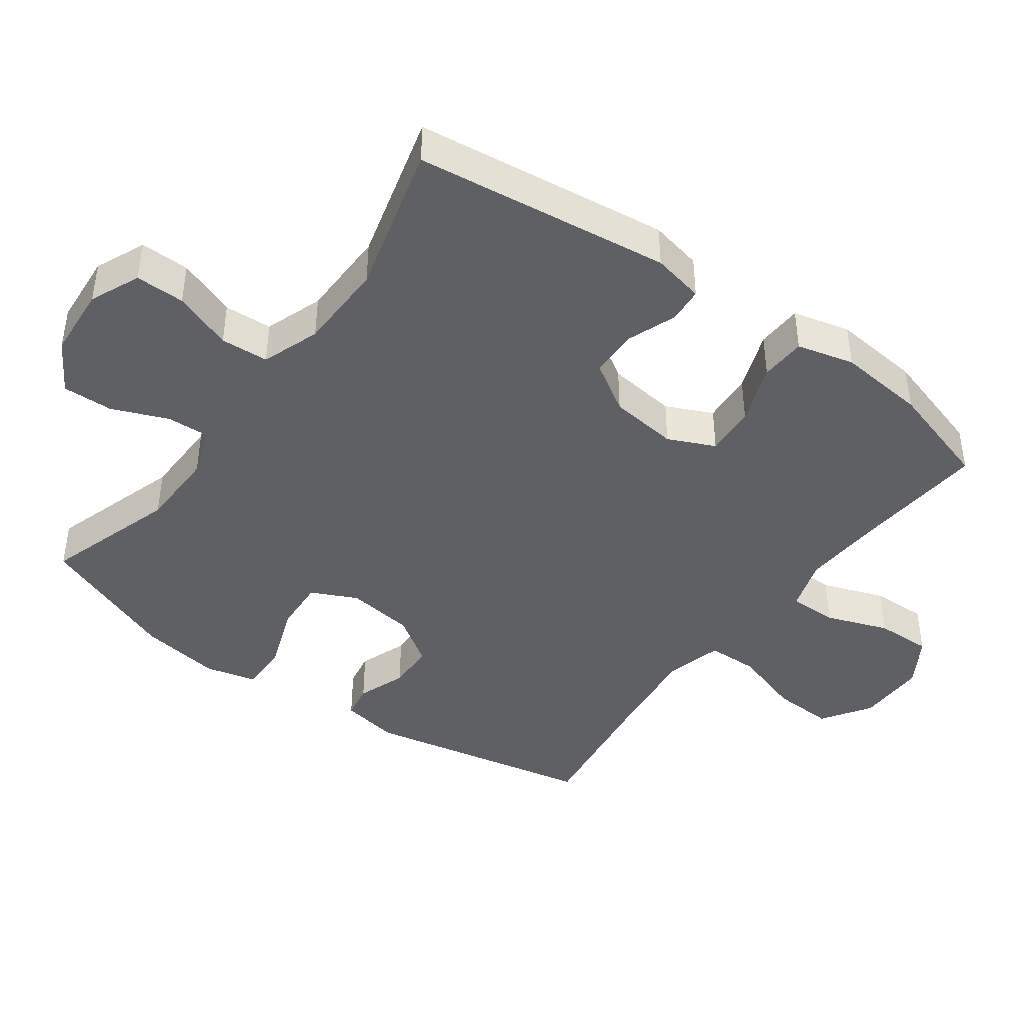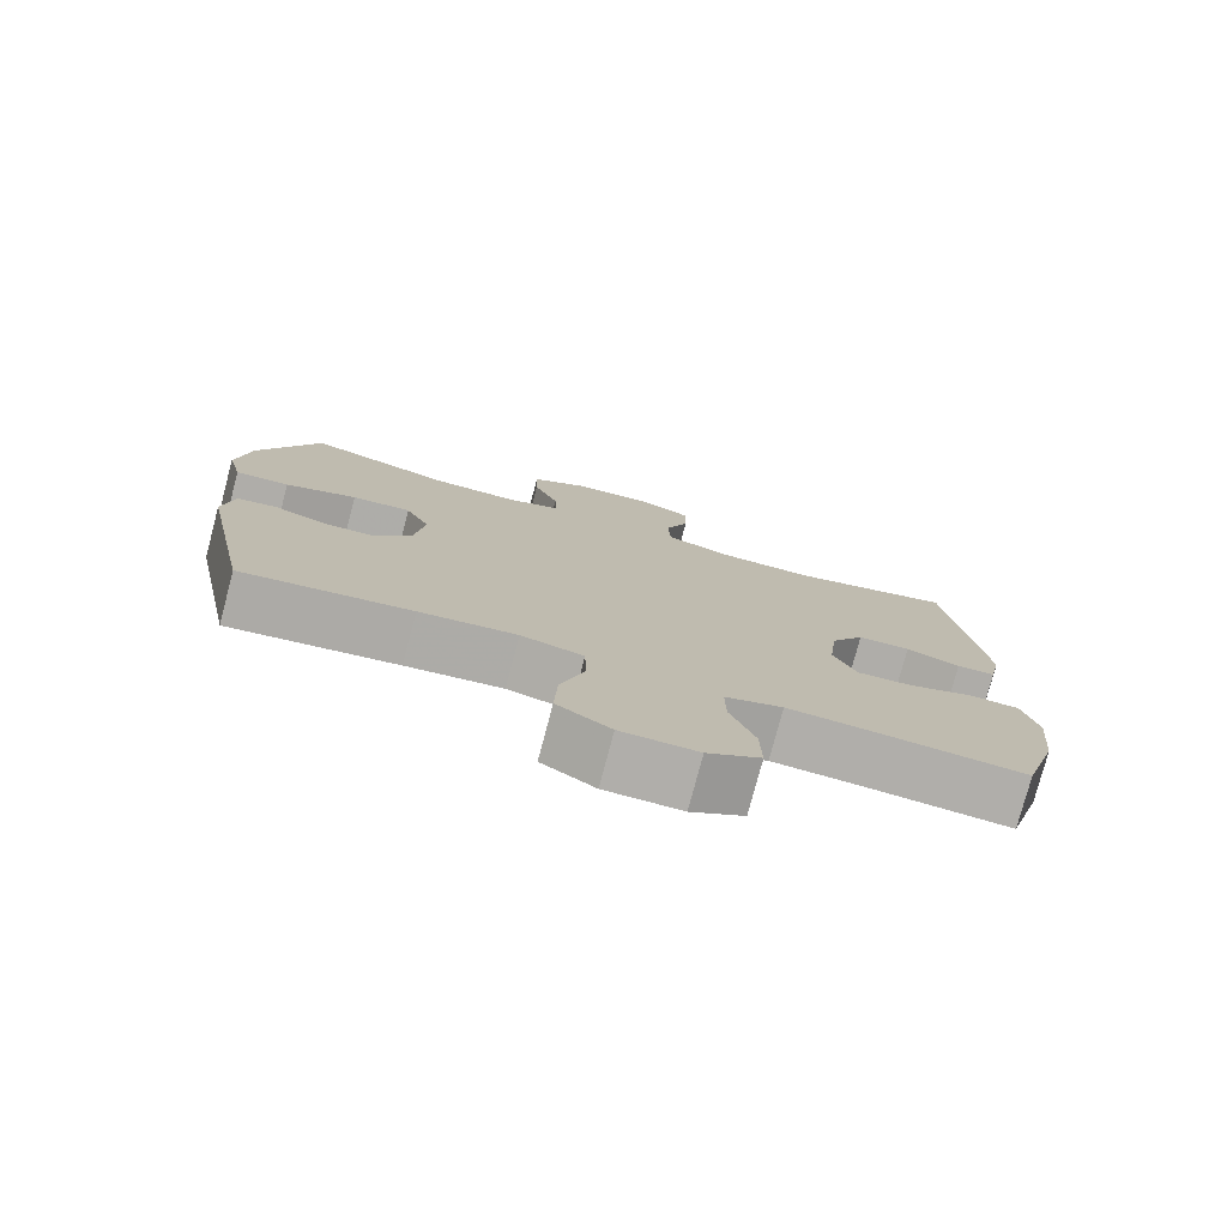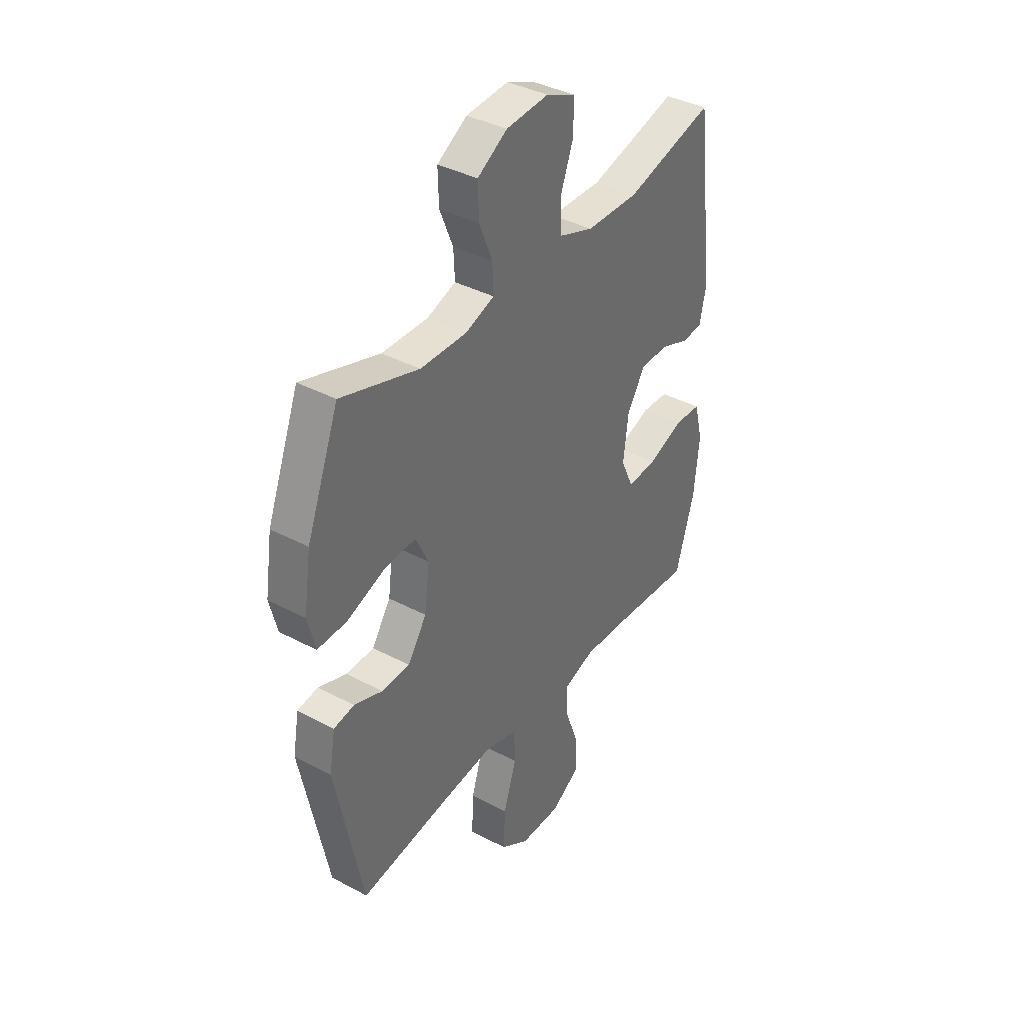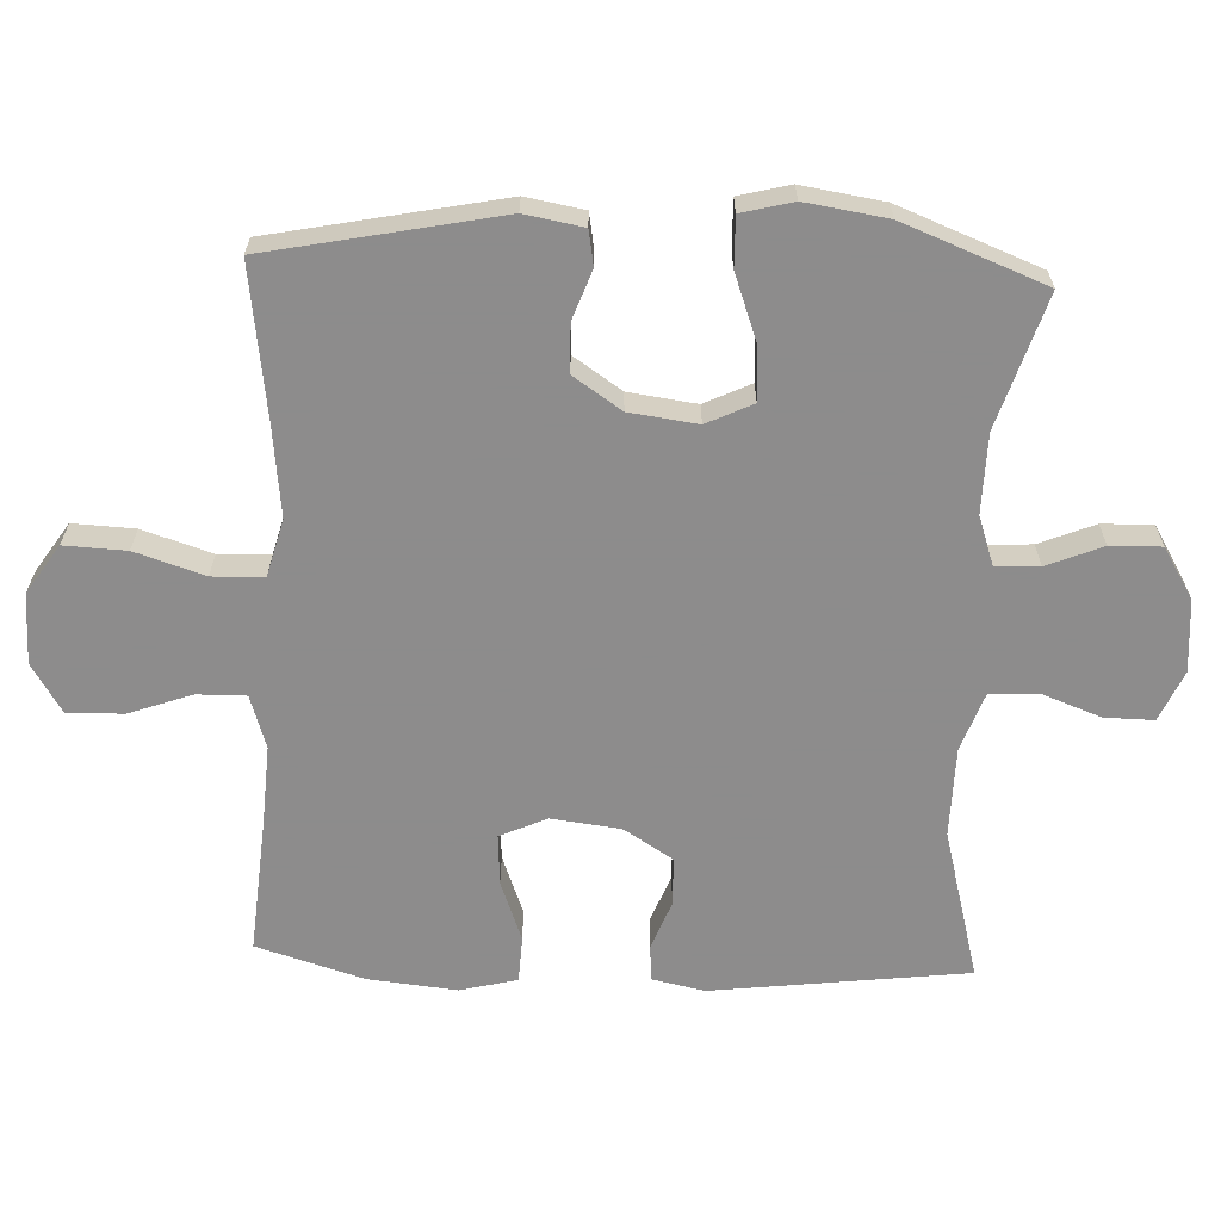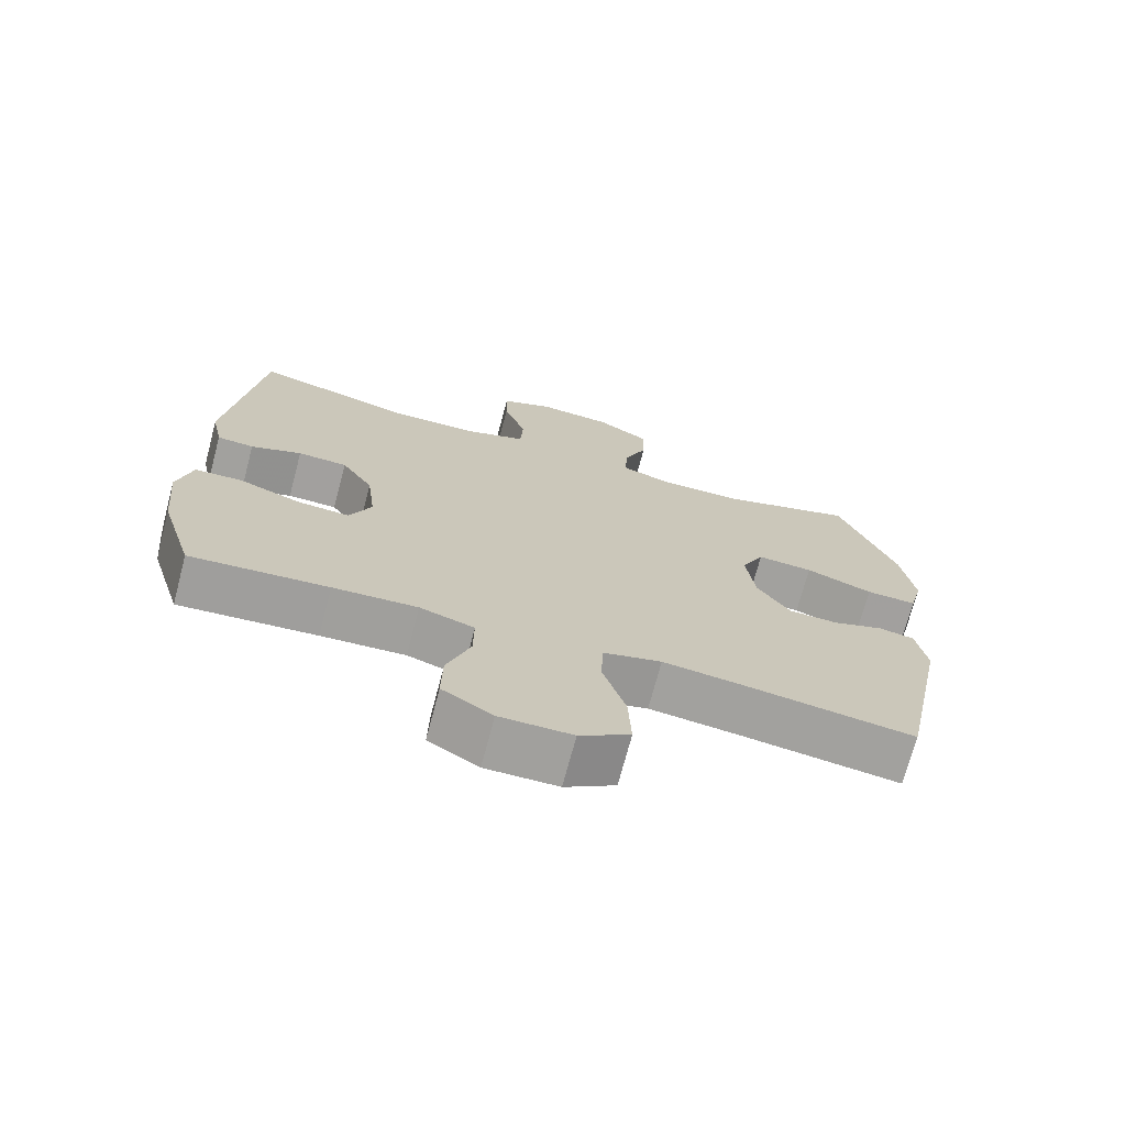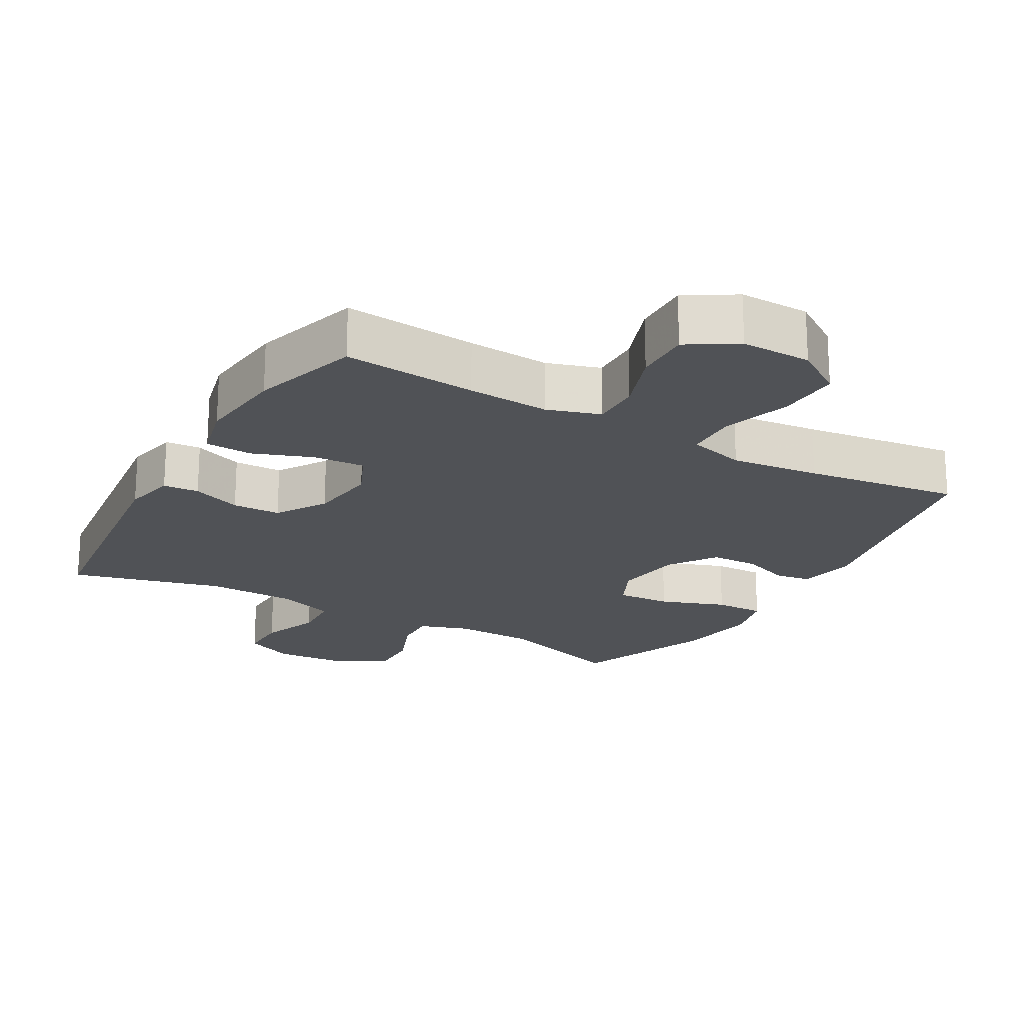
<metadata>
{"format":"obj","ext":"obj","renderer":"f3d","projection":"perspective","resolution":1024,"background":"white","views":[{"elev":-42.6,"azim":53.9,"up":"+Y"},{"elev":-77.6,"azim":-14.8,"up":"+Z"},{"elev":38.4,"azim":-56.1,"up":"+Z"},{"elev":-64.3,"azim":-92.5,"up":"+Y"},{"elev":-71.7,"azim":165.2,"up":"+Z"},{"elev":-20.6,"azim":150.1,"up":"+Y"}]}
</metadata>
<code>
v -0.5 0.07 0.5
v -0.307 0.07 0.439
v -0.192 0.07 0.437
v -0.12 0.07 0.462
v -0.123 0.07 0.525
v -0.156 0.07 0.606
v -0.158 0.07 0.68
v -0.084 0.07 0.725
v 0.021 0.07 0.733
v 0.094 0.07 0.701
v 0.093 0.07 0.629
v 0.061 0.07 0.543
v 0.065 0.07 0.473
v 0.15 0.07 0.443
v 0.28 0.07 0.441
v 0.5 0.07 0.5
v 0.546 0.07 0.128
v 0.53 0.07 0.052
v 0.478 0.07 0.048
v 0.406 0.07 0.075
v 0.336 0.07 0.073
v 0.291 0.07 0.001
v 0.279 0.07 -0.099
v 0.31 0.07 -0.167
v 0.384 0.07 -0.162
v 0.472 0.07 -0.129
v 0.539 0.07 -0.132
v 0.56 0.07 -0.215
v 0.547 0.07 -0.344
v 0.5 0.07 -0.5
v 0.306 0.07 -0.484
v 0.187 0.07 -0.477
v 0.11 0.07 -0.502
v 0.111 0.07 -0.573
v 0.144 0.07 -0.664
v 0.146 0.07 -0.746
v 0.075 0.07 -0.79
v -0.027 0.07 -0.789
v -0.098 0.07 -0.742
v -0.094 0.07 -0.652
v -0.062 0.07 -0.551
v -0.064 0.07 -0.476
v -0.147 0.07 -0.454
v -0.276 0.07 -0.469
v -0.5 0.07 -0.5
v -0.568 0.07 -0.164
v -0.553 0.07 -0.079
v -0.502 0.07 -0.07
v -0.431 0.07 -0.096
v -0.361 0.07 -0.094
v -0.314 0.07 -0.024
v -0.301 0.07 0.075
v -0.333 0.07 0.142
v -0.412 0.07 0.137
v -0.507 0.07 0.102
v -0.579 0.07 0.1
v -0.598 0.07 0.175
v -0.58 0.07 0.294
v -0.5 0 0.5
v -0.307 0 0.439
v -0.192 0 0.437
v -0.12 0 0.462
v -0.123 0 0.525
v -0.156 0 0.606
v -0.158 0 0.68
v -0.084 0 0.725
v 0.021 0 0.733
v 0.094 0 0.701
v 0.093 0 0.629
v 0.061 0 0.543
v 0.065 0 0.473
v 0.15 0 0.443
v 0.28 0 0.441
v 0.5 0 0.5
v 0.546 0 0.128
v 0.53 0 0.052
v 0.478 0 0.048
v 0.406 0 0.075
v 0.336 0 0.073
v 0.291 0 0.001
v 0.279 0 -0.099
v 0.31 0 -0.167
v 0.384 0 -0.162
v 0.472 0 -0.129
v 0.539 0 -0.132
v 0.56 0 -0.215
v 0.547 0 -0.344
v 0.5 0 -0.5
v 0.306 0 -0.484
v 0.187 0 -0.477
v 0.11 0 -0.502
v 0.111 0 -0.573
v 0.144 0 -0.664
v 0.146 0 -0.746
v 0.075 0 -0.79
v -0.027 0 -0.789
v -0.098 0 -0.742
v -0.094 0 -0.652
v -0.062 0 -0.551
v -0.064 0 -0.476
v -0.147 0 -0.454
v -0.276 0 -0.469
v -0.5 0 -0.5
v -0.568 0 -0.164
v -0.553 0 -0.079
v -0.502 0 -0.07
v -0.431 0 -0.096
v -0.361 0 -0.094
v -0.314 0 -0.024
v -0.301 0 0.075
v -0.333 0 0.142
v -0.412 0 0.137
v -0.507 0 0.102
v -0.579 0 0.1
v -0.598 0 0.175
v -0.58 0 0.294
f 58 1 2
f 57 58 2
f 56 57 2
f 55 56 2
f 54 55 2
f 53 54 2 3
f 52 53 3 4
f 51 52 4
f 47 48 49
f 46 47 49
f 45 46 49
f 44 45 49
f 43 44 49 50
f 42 43 50 51
f 39 40 41
f 38 39 41
f 37 38 41
f 36 37 41
f 35 36 41
f 34 35 41
f 33 34 41 42
f 42 51 4
f 33 42 4
f 32 33 4
f 29 30 31
f 28 29 31
f 27 28 31
f 26 27 31
f 25 26 31
f 24 25 31 32
f 18 19 20
f 17 18 20
f 16 17 20
f 15 16 20
f 14 15 20 21
f 13 14 21 22
f 10 11 12
f 9 10 12
f 8 9 12
f 7 8 12
f 6 7 12
f 5 6 12
f 5 12 13
f 32 4 5
f 24 32 5
f 23 24 5
f 5 13 22 23
f 60 59 116
f 60 116 115
f 60 115 114
f 60 114 113
f 60 113 112
f 61 60 112 111
f 62 61 111 110
f 62 110 109
f 107 106 105
f 107 105 104
f 107 104 103
f 107 103 102
f 108 107 102 101
f 109 108 101 100
f 99 98 97
f 99 97 96
f 99 96 95
f 99 95 94
f 99 94 93
f 99 93 92
f 100 99 92 91
f 62 109 100
f 62 100 91
f 62 91 90
f 89 88 87
f 89 87 86
f 89 86 85
f 89 85 84
f 89 84 83
f 90 89 83 82
f 78 77 76
f 78 76 75
f 78 75 74
f 78 74 73
f 79 78 73 72
f 80 79 72 71
f 70 69 68
f 70 68 67
f 70 67 66
f 70 66 65
f 70 65 64
f 70 64 63
f 71 70 63
f 63 62 90
f 63 90 82
f 63 82 81
f 81 80 71 63
f 1 59 60 2
f 2 60 61 3
f 3 61 62 4
f 4 62 63 5
f 5 63 64 6
f 6 64 65 7
f 7 65 66 8
f 8 66 67 9
f 9 67 68 10
f 10 68 69 11
f 11 69 70 12
f 12 70 71 13
f 13 71 72 14
f 14 72 73 15
f 15 73 74 16
f 16 74 75 17
f 17 75 76 18
f 18 76 77 19
f 19 77 78 20
f 20 78 79 21
f 21 79 80 22
f 22 80 81 23
f 23 81 82 24
f 24 82 83 25
f 25 83 84 26
f 26 84 85 27
f 27 85 86 28
f 28 86 87 29
f 29 87 88 30
f 30 88 89 31
f 31 89 90 32
f 32 90 91 33
f 33 91 92 34
f 34 92 93 35
f 35 93 94 36
f 36 94 95 37
f 37 95 96 38
f 38 96 97 39
f 39 97 98 40
f 40 98 99 41
f 41 99 100 42
f 42 100 101 43
f 43 101 102 44
f 44 102 103 45
f 45 103 104 46
f 46 104 105 47
f 47 105 106 48
f 48 106 107 49
f 49 107 108 50
f 50 108 109 51
f 51 109 110 52
f 52 110 111 53
f 53 111 112 54
f 54 112 113 55
f 55 113 114 56
f 56 114 115 57
f 57 115 116 58
f 58 116 59 1

</code>
